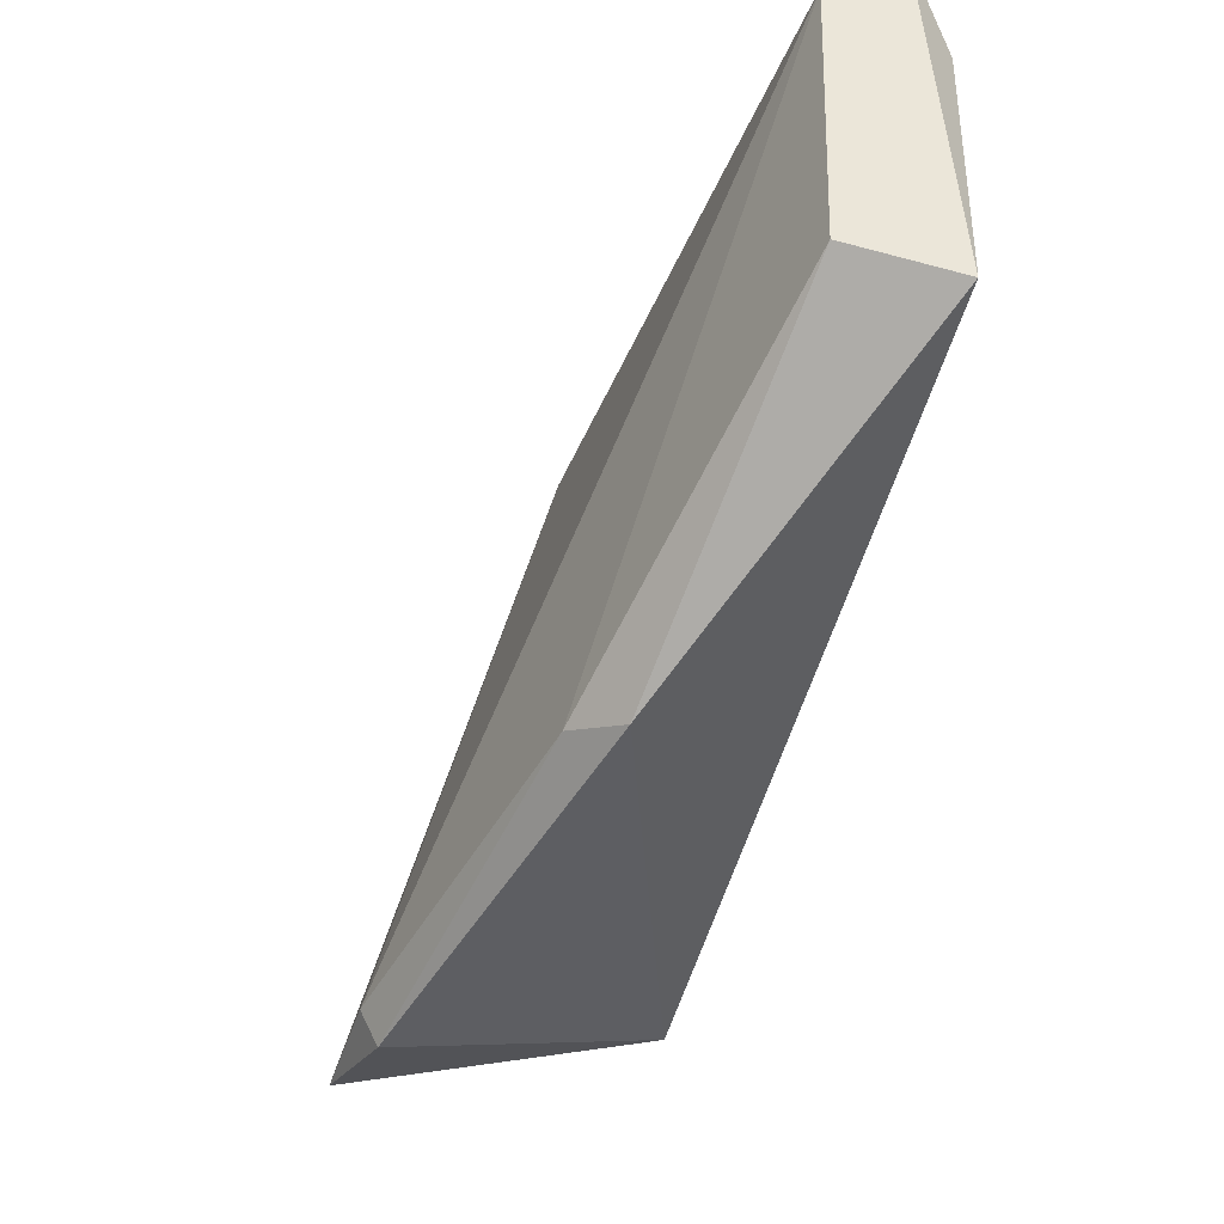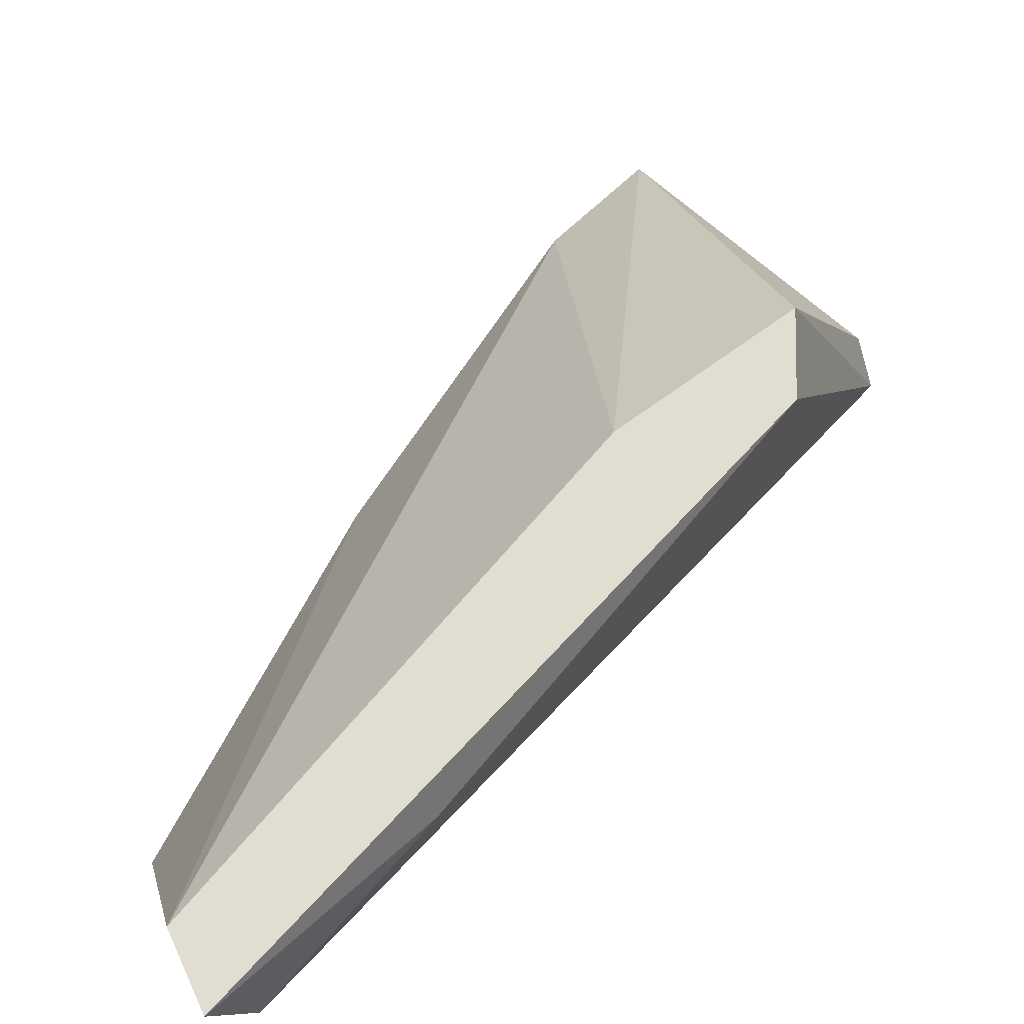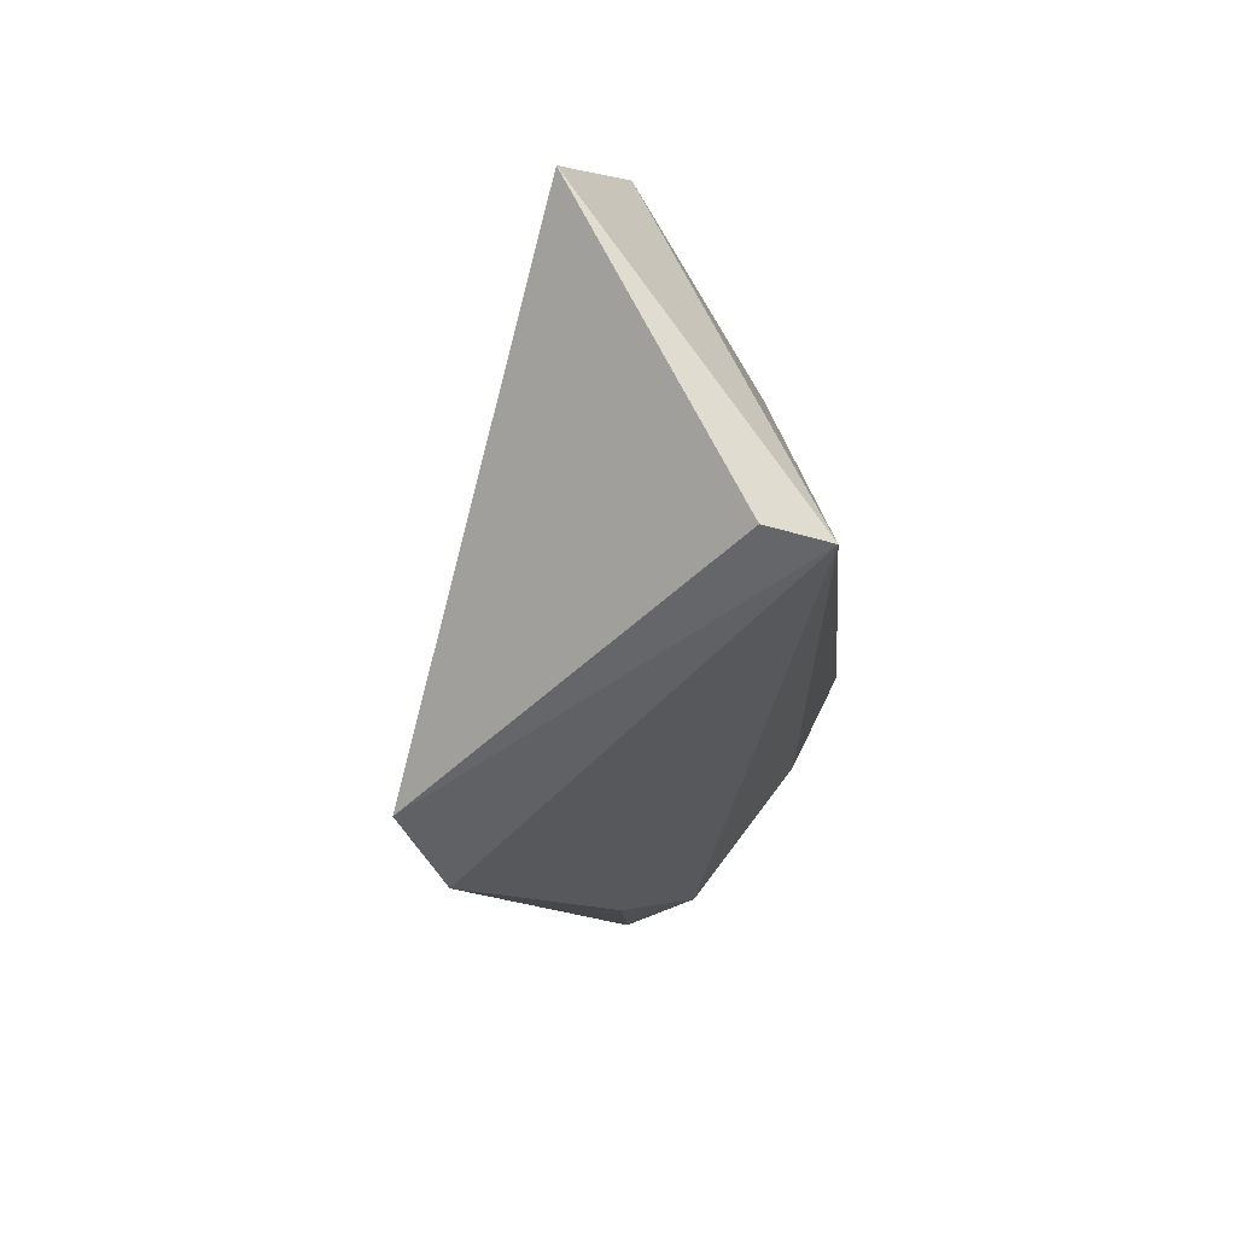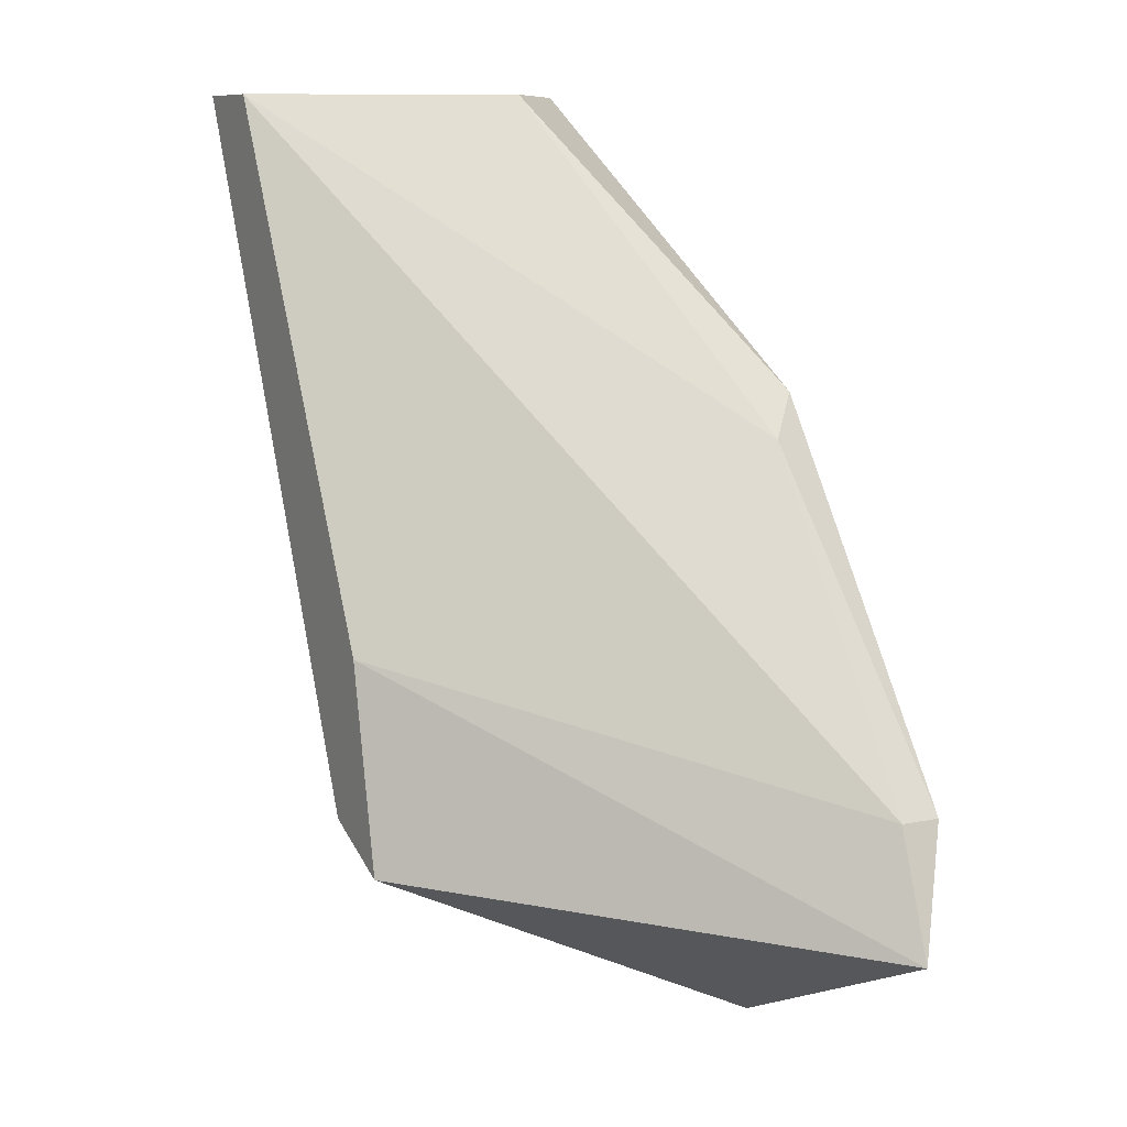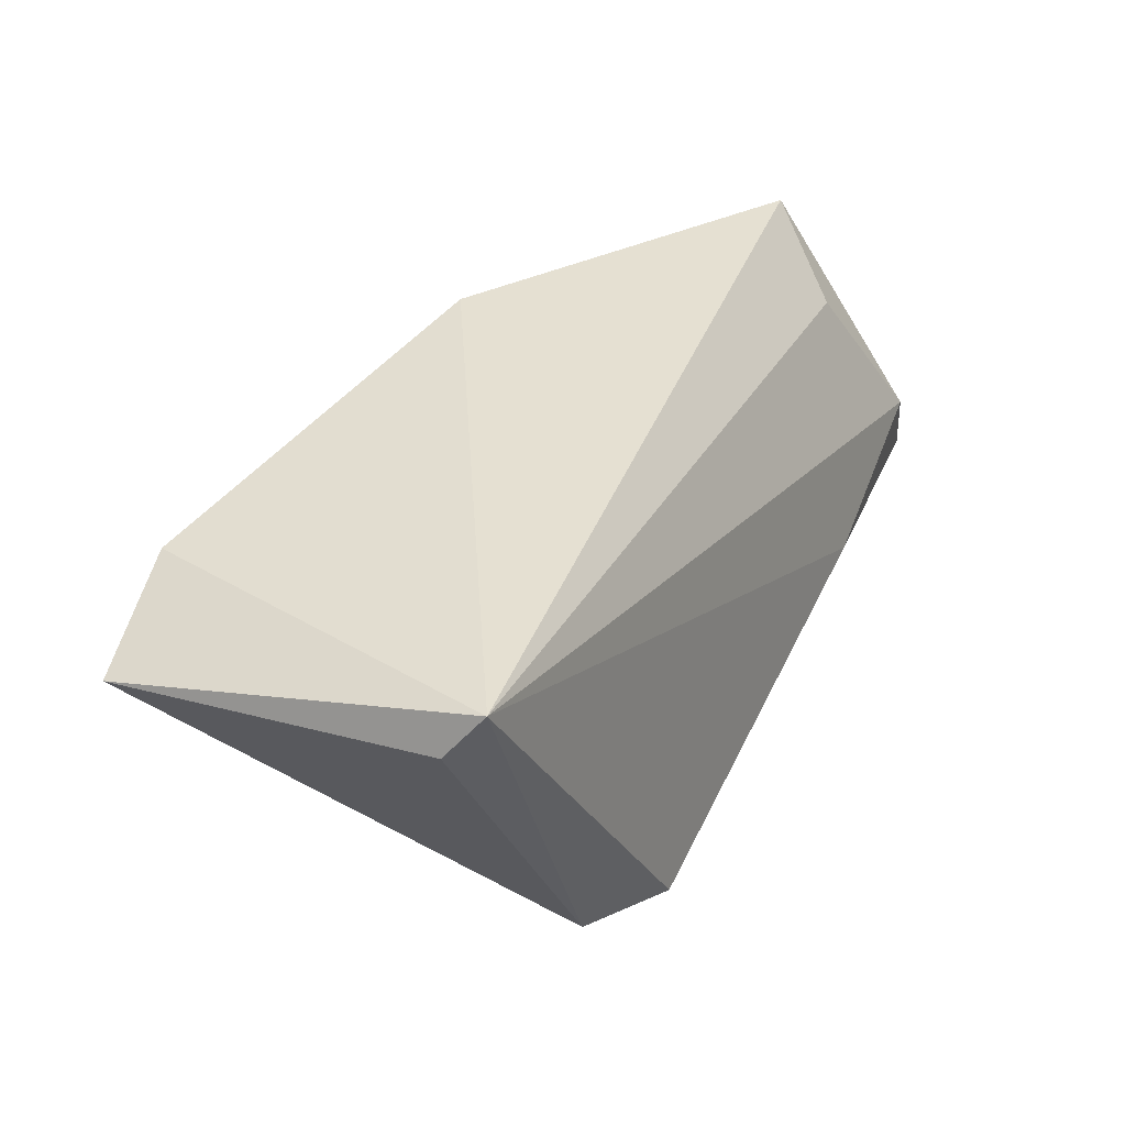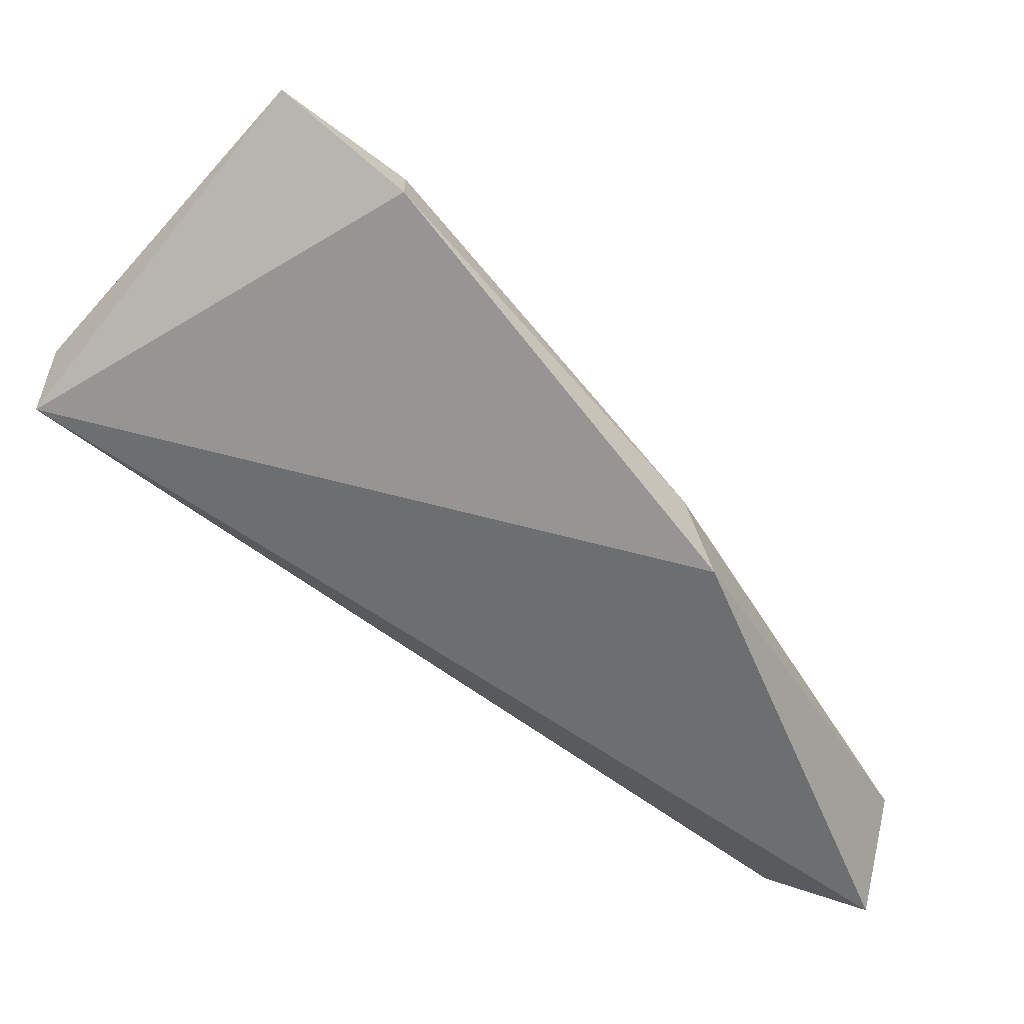
<metadata>
{"format":"obj","ext":"obj","renderer":"f3d","projection":"perspective","resolution":1024,"background":"white","views":[{"elev":55.6,"azim":154.4,"up":"+Y"},{"elev":68.7,"azim":-115.0,"up":"+Z"},{"elev":-79.2,"azim":120.4,"up":"+Y"},{"elev":8.9,"azim":60.5,"up":"+Y"},{"elev":-52.1,"azim":-175.0,"up":"+Y"},{"elev":-67.6,"azim":71.6,"up":"+Z"}]}
</metadata>
<code>
v -0.8525 0.1097 -0.1555
v -0.9036 0.1548 -0.1315
v -0.8976 0.1398 -0.1285
v -0.8736 0.0917 -0.1555
v -0.8766 0.1037 -0.1255
v -0.8946 0.1578 -0.1495
v -0.8976 0.1578 -0.1255
v -0.8495 0.1007 -0.1525
v -0.8706 0.1368 -0.1555
v -0.8826 0.1067 -0.1255
v -0.8886 0.1578 -0.1435
v -0.8796 0.1188 -0.1255
v -0.8525 0.1097 -0.1525
v -0.9036 0.1578 -0.1255
v -0.8706 0.0917 -0.1525
v -0.8976 0.1518 -0.1435
v -0.8675 0.1338 -0.1525
f 7 13 17
f 3 2 4
f 4 1 8
f 1 4 9
f 4 6 9
f 3 4 10
f 4 5 10
f 5 7 10
f 6 7 11
f 9 6 11
f 7 5 12
f 5 8 12
f 12 8 13
f 8 1 13
f 7 12 13
f 2 3 14
f 6 2 14
f 7 6 14
f 3 10 14
f 10 7 14
f 5 4 15
f 4 8 15
f 8 5 15
f 4 2 16
f 2 6 16
f 6 4 16
f 1 9 17
f 11 7 17
f 9 11 17
f 13 1 17

</code>
